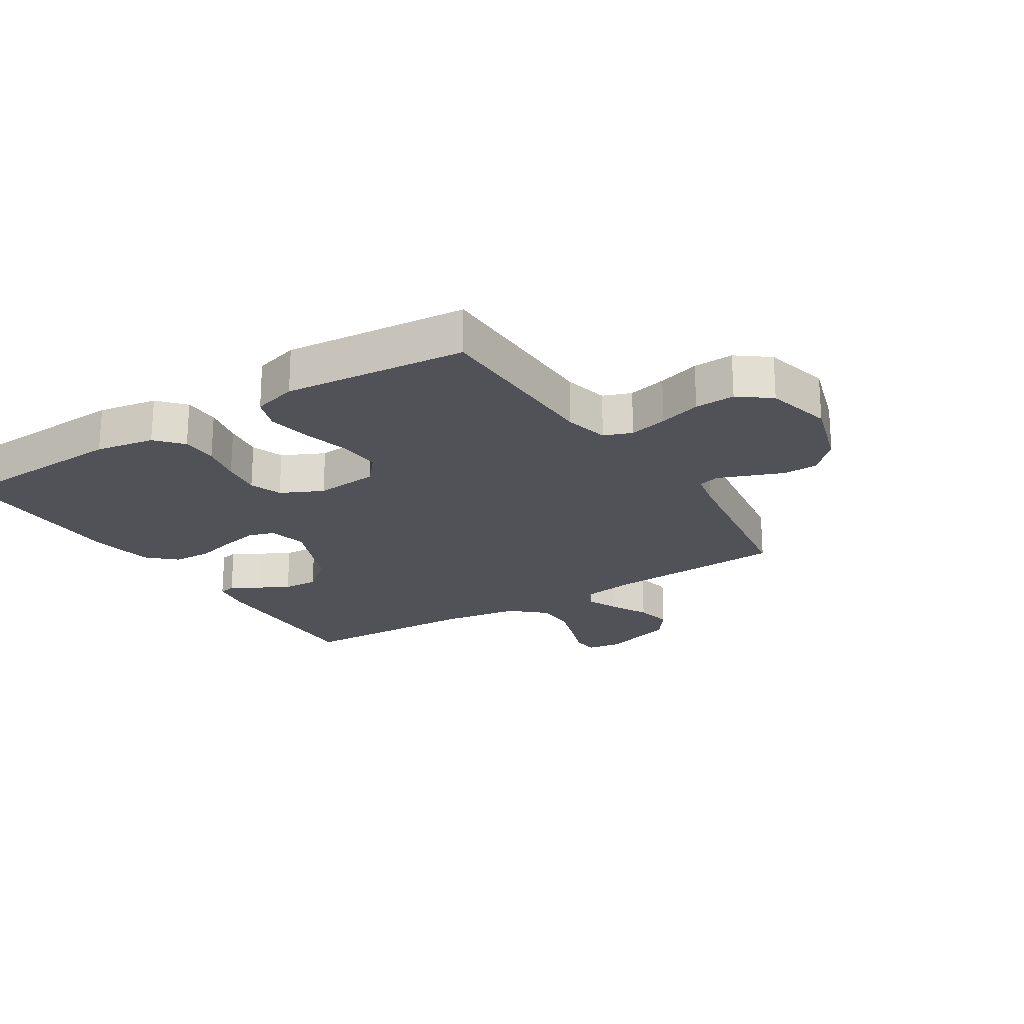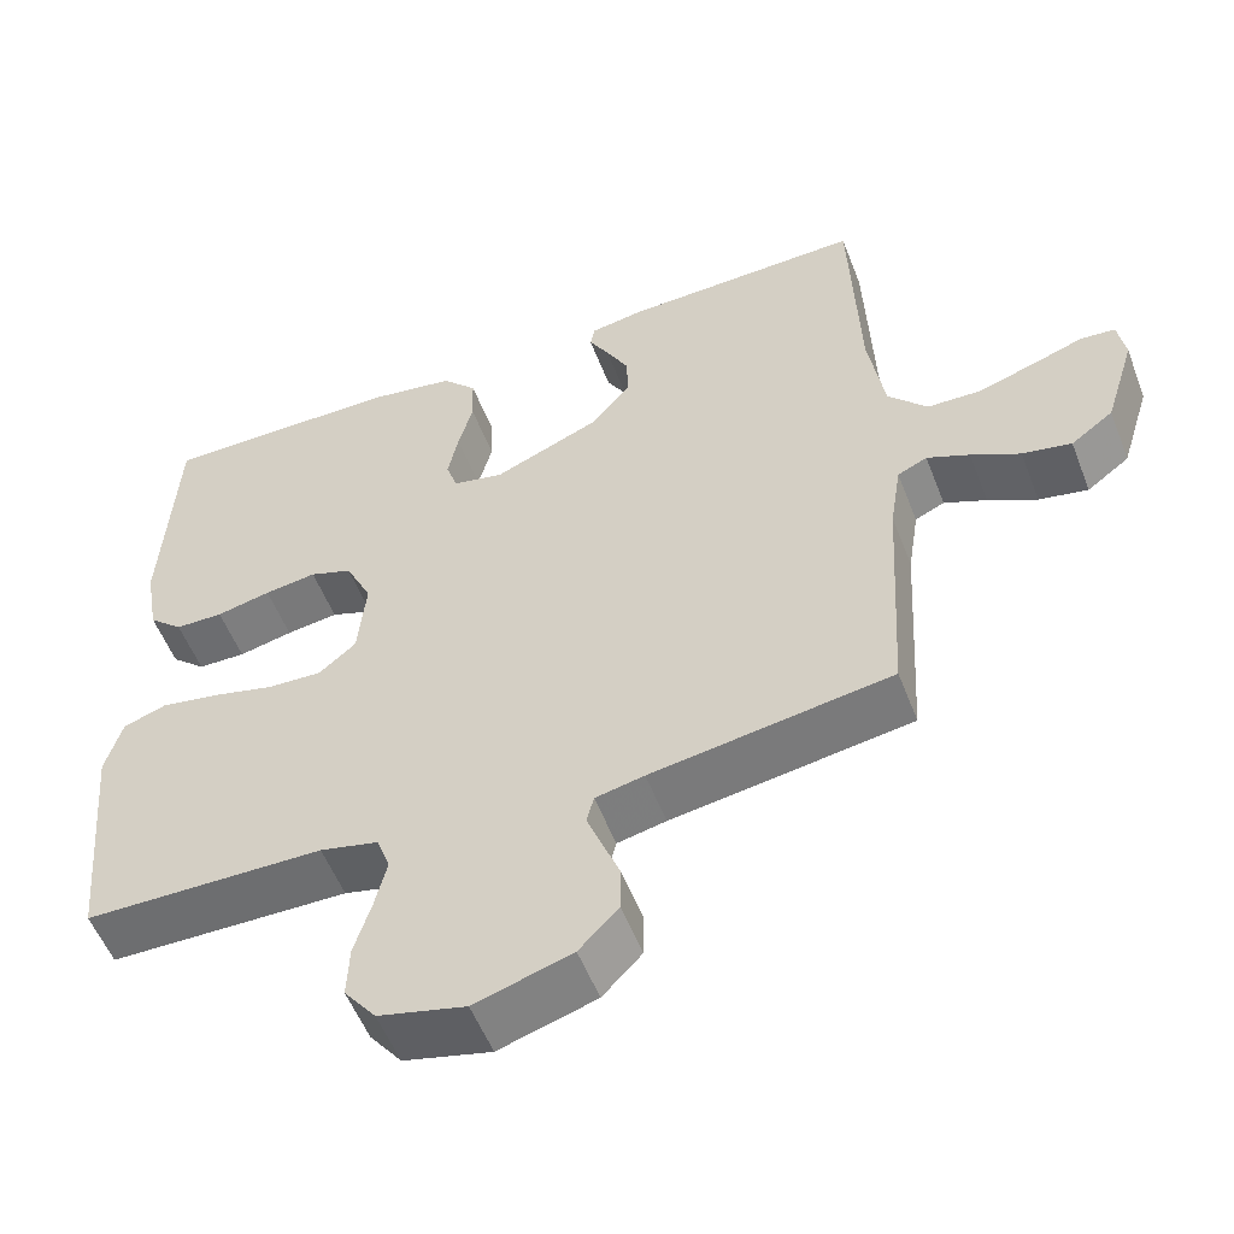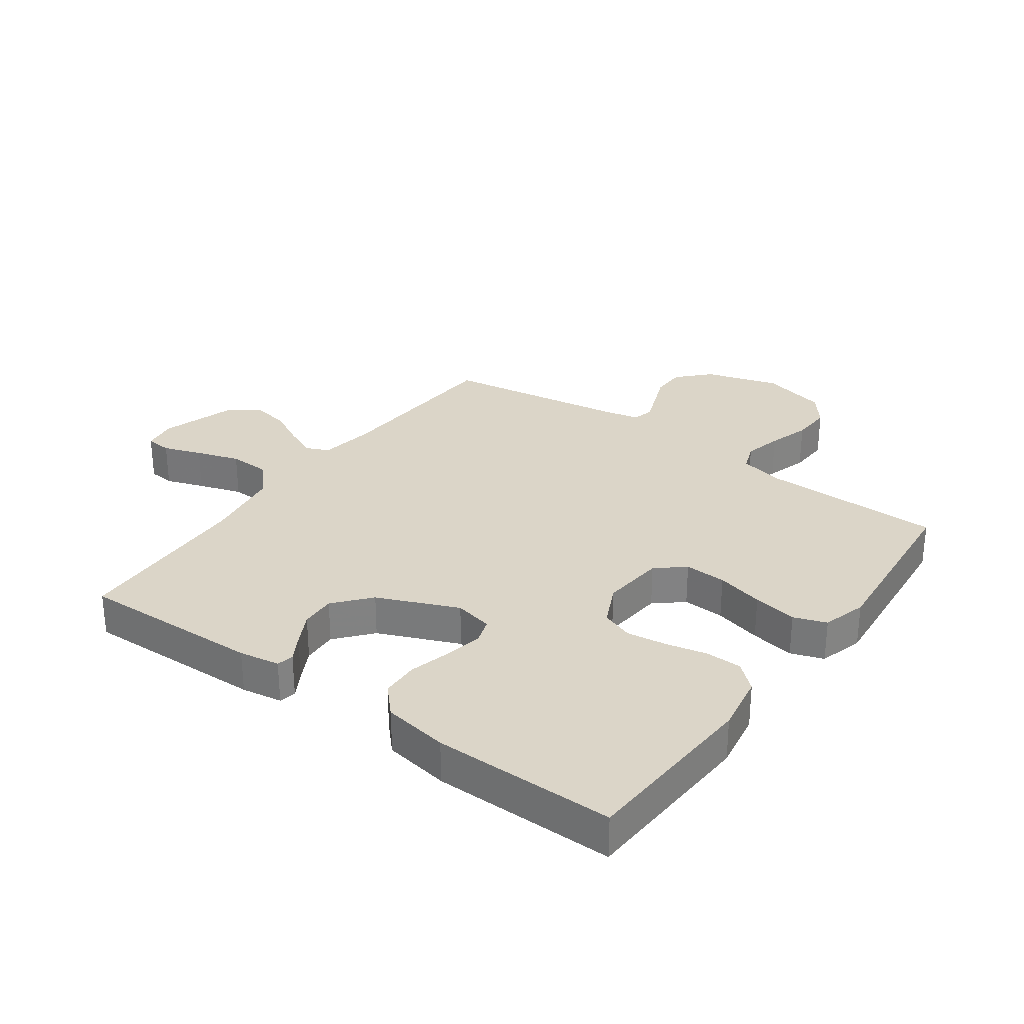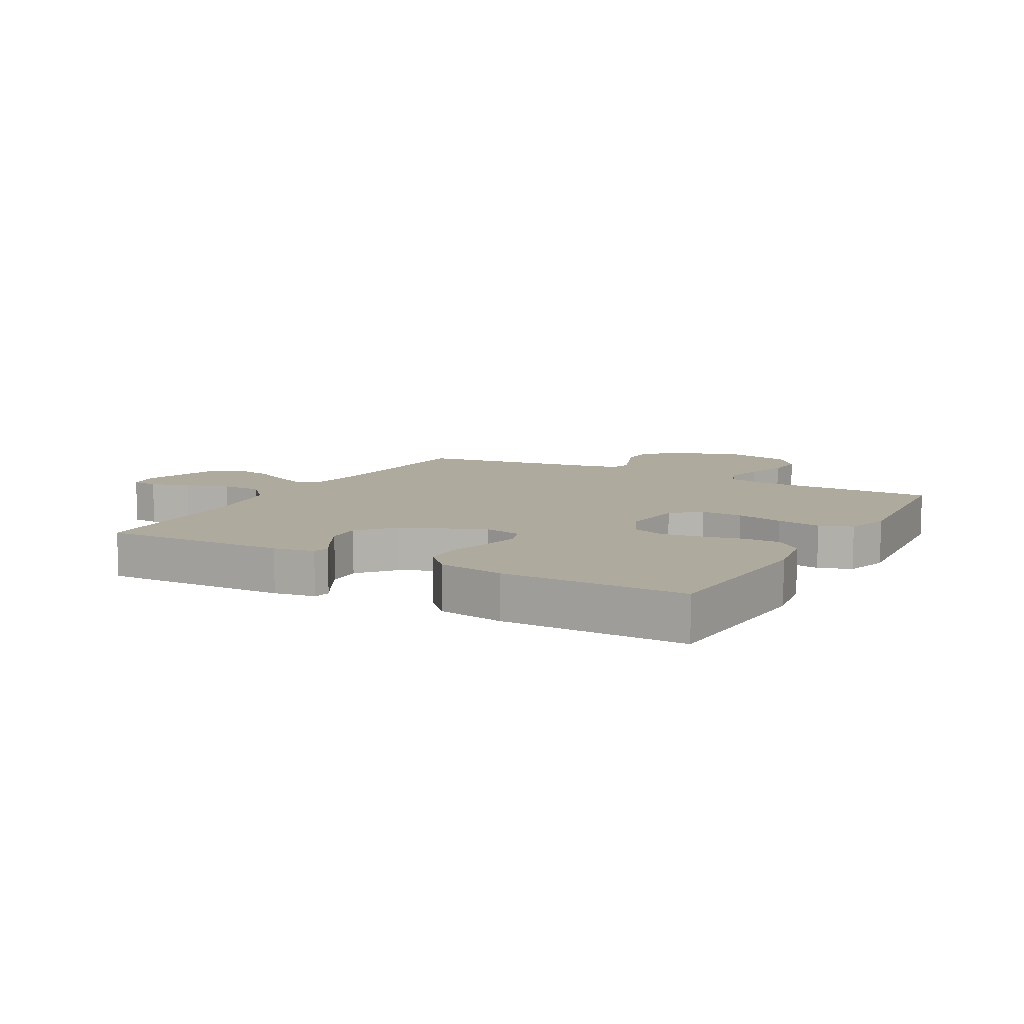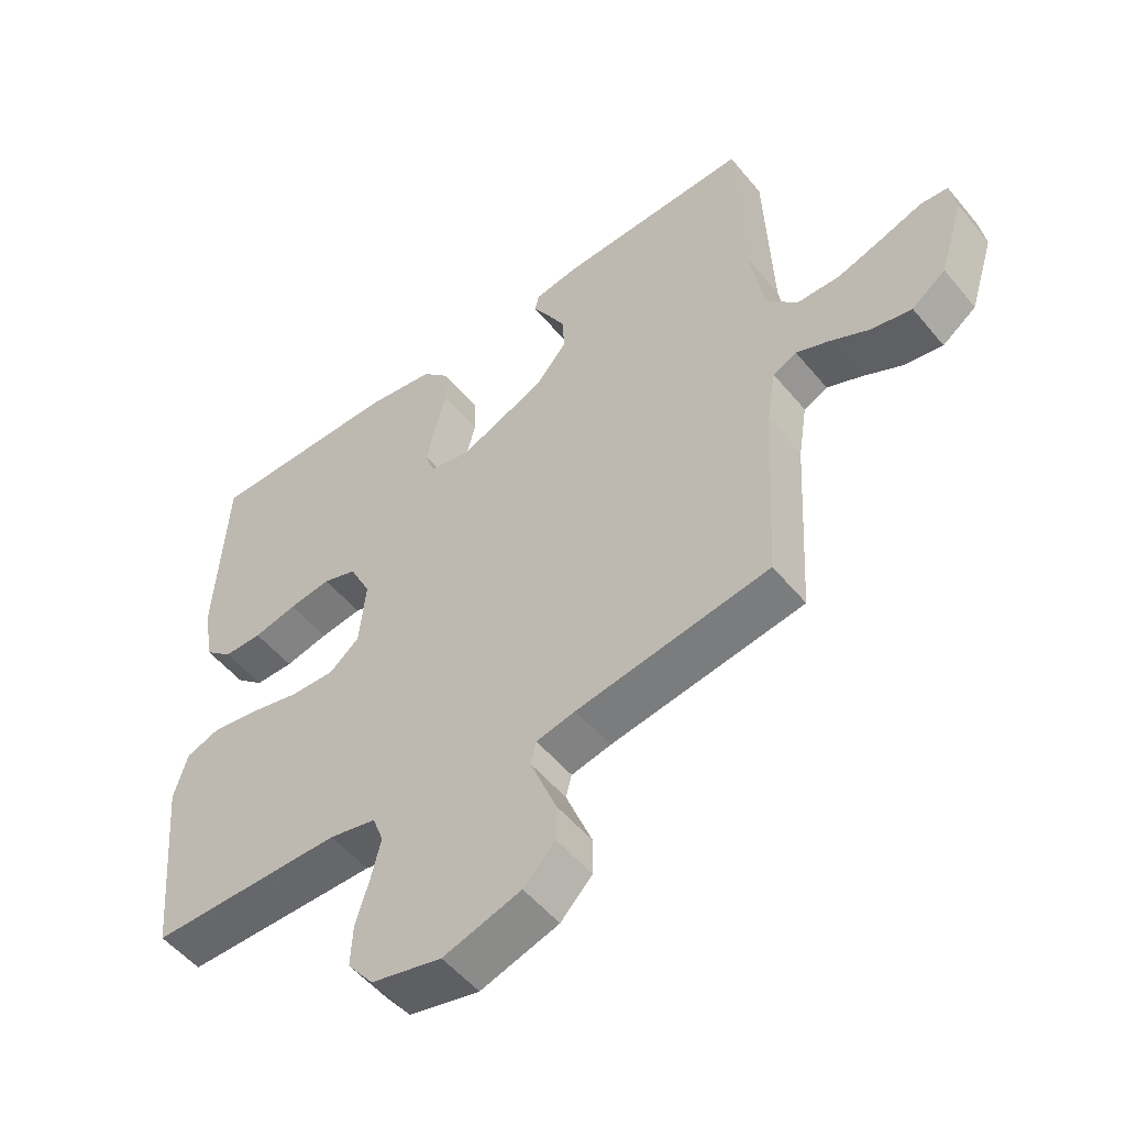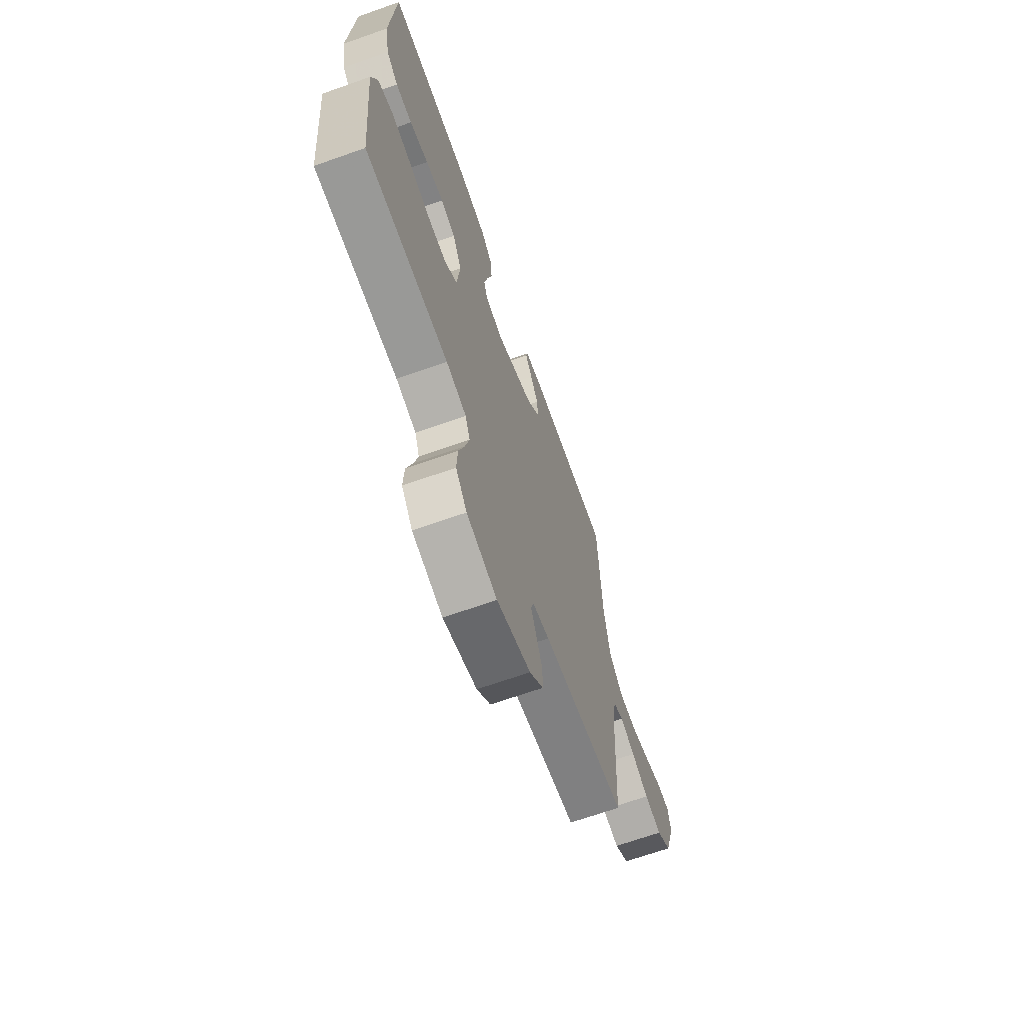
<metadata>
{"format":"obj","ext":"obj","renderer":"f3d","projection":"perspective","resolution":1024,"background":"white","views":[{"elev":-21.5,"azim":122.3,"up":"+Y"},{"elev":-54.5,"azim":-159.0,"up":"+Z"},{"elev":29.6,"azim":35.8,"up":"+Y"},{"elev":9.3,"azim":29.1,"up":"+Y"},{"elev":-52.8,"azim":-141.6,"up":"+Z"},{"elev":-68.1,"azim":109.5,"up":"+Z"}]}
</metadata>
<code>
v 0.5 0.07 -0.5
v 0.2 0.07 -0.504
v 0.127 0.07 -0.521
v 0.11 0.07 -0.567
v 0.125 0.07 -0.63
v 0.146 0.07 -0.699
v 0.149 0.07 -0.765
v 0.109 0.07 -0.817
v 0 0.07 -0.844
v -0.121 0.07 -0.807
v -0.17 0.07 -0.756
v -0.171 0.07 -0.699
v -0.149 0.07 -0.643
v -0.13 0.07 -0.594
v -0.139 0.07 -0.559
v -0.2 0.07 -0.546
v -0.5 0.07 -0.5
v -0.517 0.07 -0.2
v -0.531 0.07 -0.111
v -0.568 0.07 -0.094
v -0.621 0.07 -0.117
v -0.682 0.07 -0.149
v -0.743 0.07 -0.161
v -0.796 0.07 -0.122
v -0.834 0.07 0
v -0.825 0.07 0.056
v -0.782 0.07 0.06
v -0.719 0.07 0.038
v -0.647 0.07 0.015
v -0.58 0.07 0.017
v -0.531 0.07 0.071
v -0.511 0.07 0.2
v -0.5 0.07 0.5
v -0.2 0.07 0.492
v -0.133 0.07 0.481
v -0.127 0.07 0.453
v -0.152 0.07 0.41
v -0.18 0.07 0.357
v -0.183 0.07 0.299
v -0.133 0.07 0.24
v 0 0.07 0.184
v 0.064 0.07 0.198
v 0.078 0.07 0.241
v 0.065 0.07 0.303
v 0.047 0.07 0.371
v 0.049 0.07 0.434
v 0.092 0.07 0.48
v 0.2 0.07 0.498
v 0.5 0.07 0.5
v 0.516 0.07 0.2
v 0.499 0.07 0.103
v 0.456 0.07 0.065
v 0.396 0.07 0.064
v 0.328 0.07 0.079
v 0.263 0.07 0.088
v 0.21 0.07 0.069
v 0.177 0.07 0
v 0.187 0.07 -0.105
v 0.233 0.07 -0.144
v 0.302 0.07 -0.141
v 0.38 0.07 -0.121
v 0.453 0.07 -0.108
v 0.507 0.07 -0.127
v 0.528 0.07 -0.2
v 0.5 0 -0.5
v 0.2 0 -0.504
v 0.127 0 -0.521
v 0.11 0 -0.567
v 0.125 0 -0.63
v 0.146 0 -0.699
v 0.149 0 -0.765
v 0.109 0 -0.817
v 0 0 -0.844
v -0.121 0 -0.807
v -0.17 0 -0.756
v -0.171 0 -0.699
v -0.149 0 -0.643
v -0.13 0 -0.594
v -0.139 0 -0.559
v -0.2 0 -0.546
v -0.5 0 -0.5
v -0.517 0 -0.2
v -0.531 0 -0.111
v -0.568 0 -0.094
v -0.621 0 -0.117
v -0.682 0 -0.149
v -0.743 0 -0.161
v -0.796 0 -0.122
v -0.834 0 0
v -0.825 0 0.056
v -0.782 0 0.06
v -0.719 0 0.038
v -0.647 0 0.015
v -0.58 0 0.017
v -0.531 0 0.071
v -0.511 0 0.2
v -0.5 0 0.5
v -0.2 0 0.492
v -0.133 0 0.481
v -0.127 0 0.453
v -0.152 0 0.41
v -0.18 0 0.357
v -0.183 0 0.299
v -0.133 0 0.24
v 0 0 0.184
v 0.064 0 0.198
v 0.078 0 0.241
v 0.065 0 0.303
v 0.047 0 0.371
v 0.049 0 0.434
v 0.092 0 0.48
v 0.2 0 0.498
v 0.5 0 0.5
v 0.516 0 0.2
v 0.499 0 0.103
v 0.456 0 0.065
v 0.396 0 0.064
v 0.328 0 0.079
v 0.263 0 0.088
v 0.21 0 0.069
v 0.177 0 0
v 0.187 0 -0.105
v 0.233 0 -0.144
v 0.302 0 -0.141
v 0.38 0 -0.121
v 0.453 0 -0.108
v 0.507 0 -0.127
v 0.528 0 -0.2
f 64 1 2
f 63 64 2
f 62 63 2
f 61 62 2
f 60 61 2
f 59 60 2 3
f 58 59 3 4
f 57 58 4
f 52 53 54
f 51 52 54
f 50 51 54
f 49 50 54
f 48 49 54
f 47 48 54
f 46 47 54
f 45 46 54
f 44 45 54
f 43 44 54 55
f 42 43 55 56
f 35 36 37
f 34 35 37
f 33 34 37
f 32 33 37
f 31 32 37 38
f 30 31 38 39
f 26 27 28
f 25 26 28
f 24 25 28
f 23 24 28
f 22 23 28
f 21 22 28
f 20 21 28 29
f 19 20 29 30
f 16 17 18
f 15 16 18 19
f 11 12 13
f 10 11 13
f 9 10 13
f 8 9 13
f 7 8 13
f 6 7 13
f 5 6 13
f 4 5 13 14
f 57 4 14 15
f 15 19 30
f 57 15 30
f 56 57 30
f 42 56 30
f 41 42 30
f 30 39 40
f 30 40 41
f 66 65 128
f 66 128 127
f 66 127 126
f 66 126 125
f 66 125 124
f 67 66 124 123
f 68 67 123 122
f 68 122 121
f 118 117 116
f 118 116 115
f 118 115 114
f 118 114 113
f 118 113 112
f 118 112 111
f 118 111 110
f 118 110 109
f 118 109 108
f 119 118 108 107
f 120 119 107 106
f 101 100 99
f 101 99 98
f 101 98 97
f 101 97 96
f 102 101 96 95
f 103 102 95 94
f 92 91 90
f 92 90 89
f 92 89 88
f 92 88 87
f 92 87 86
f 92 86 85
f 93 92 85 84
f 94 93 84 83
f 82 81 80
f 83 82 80 79
f 77 76 75
f 77 75 74
f 77 74 73
f 77 73 72
f 77 72 71
f 77 71 70
f 77 70 69
f 78 77 69 68
f 79 78 68 121
f 94 83 79
f 94 79 121
f 94 121 120
f 94 120 106
f 94 106 105
f 104 103 94
f 105 104 94
f 1 65 66 2
f 2 66 67 3
f 3 67 68 4
f 4 68 69 5
f 5 69 70 6
f 6 70 71 7
f 7 71 72 8
f 8 72 73 9
f 9 73 74 10
f 10 74 75 11
f 11 75 76 12
f 12 76 77 13
f 13 77 78 14
f 14 78 79 15
f 15 79 80 16
f 16 80 81 17
f 17 81 82 18
f 18 82 83 19
f 19 83 84 20
f 20 84 85 21
f 21 85 86 22
f 22 86 87 23
f 23 87 88 24
f 24 88 89 25
f 25 89 90 26
f 26 90 91 27
f 27 91 92 28
f 28 92 93 29
f 29 93 94 30
f 30 94 95 31
f 31 95 96 32
f 32 96 97 33
f 33 97 98 34
f 34 98 99 35
f 35 99 100 36
f 36 100 101 37
f 37 101 102 38
f 38 102 103 39
f 39 103 104 40
f 40 104 105 41
f 41 105 106 42
f 42 106 107 43
f 43 107 108 44
f 44 108 109 45
f 45 109 110 46
f 46 110 111 47
f 47 111 112 48
f 48 112 113 49
f 49 113 114 50
f 50 114 115 51
f 51 115 116 52
f 52 116 117 53
f 53 117 118 54
f 54 118 119 55
f 55 119 120 56
f 56 120 121 57
f 57 121 122 58
f 58 122 123 59
f 59 123 124 60
f 60 124 125 61
f 61 125 126 62
f 62 126 127 63
f 63 127 128 64
f 64 128 65 1

</code>
